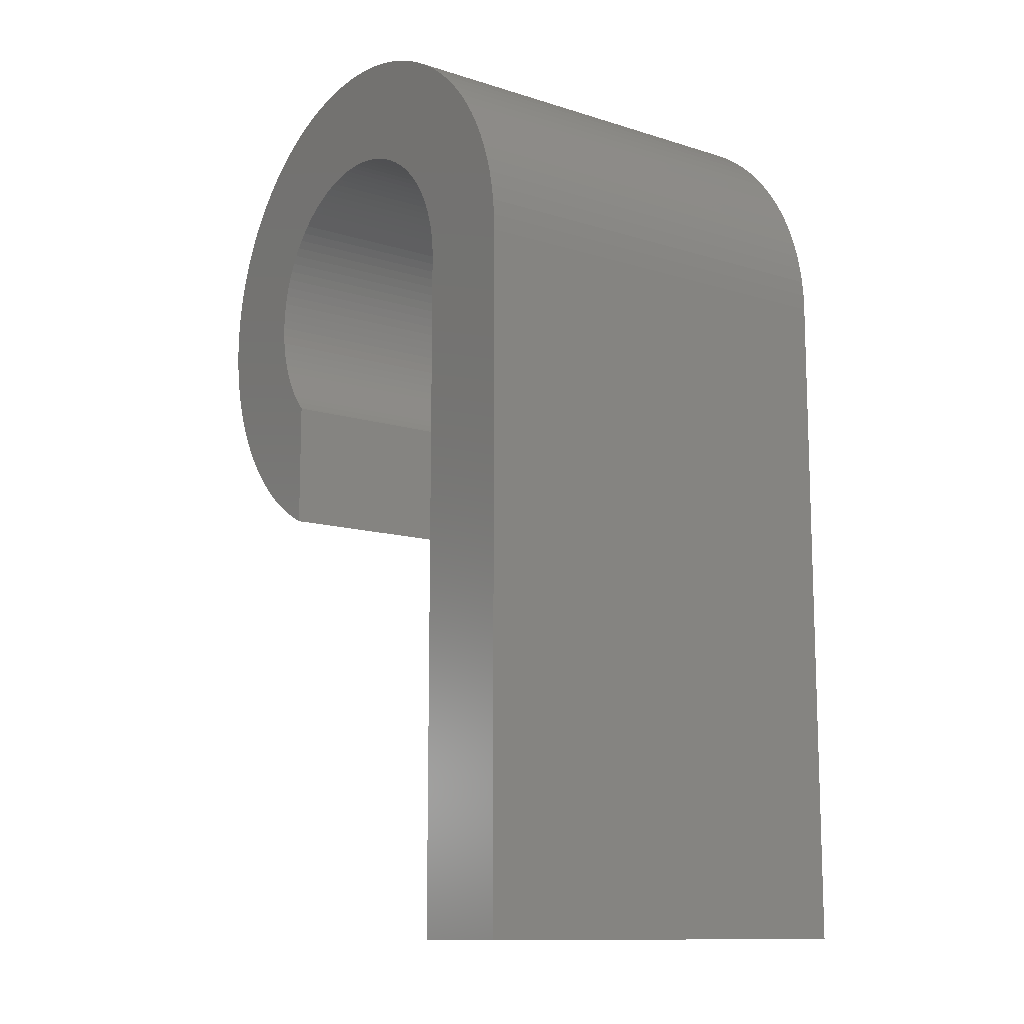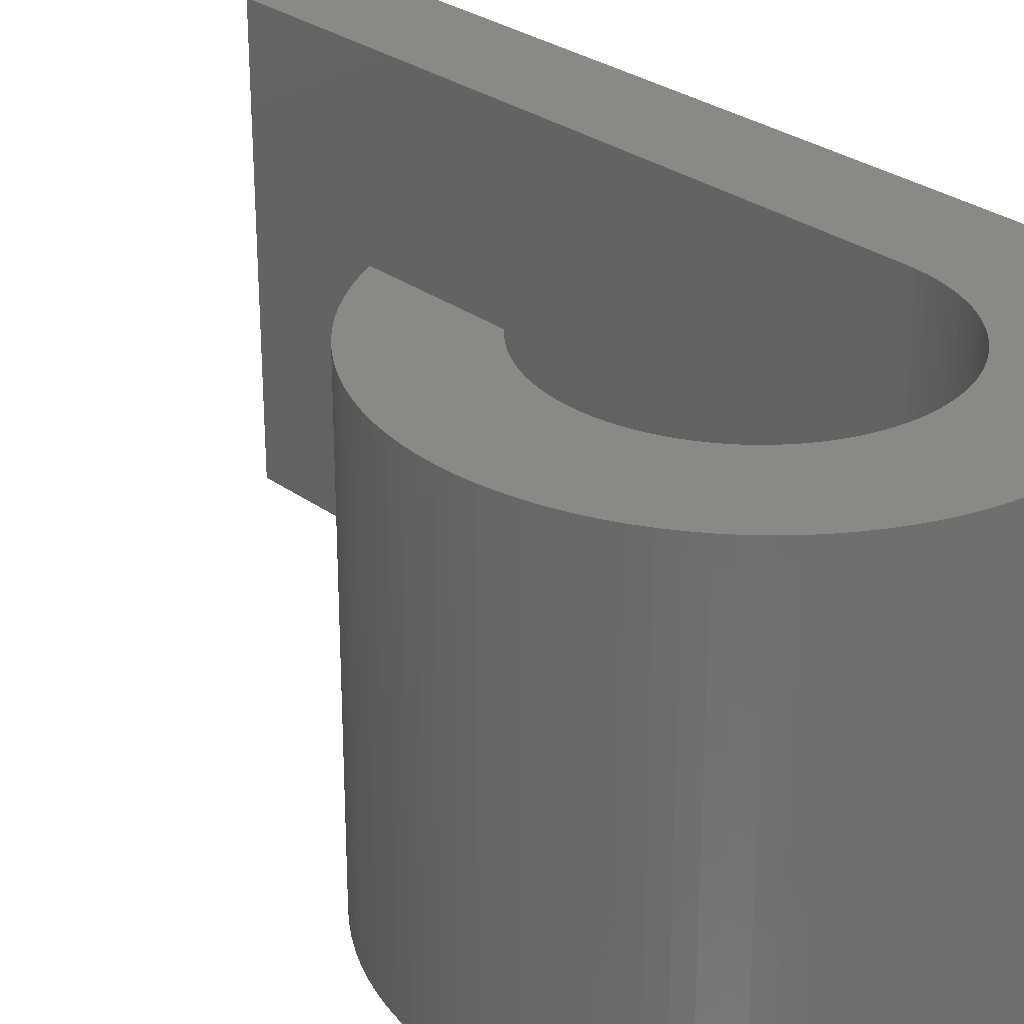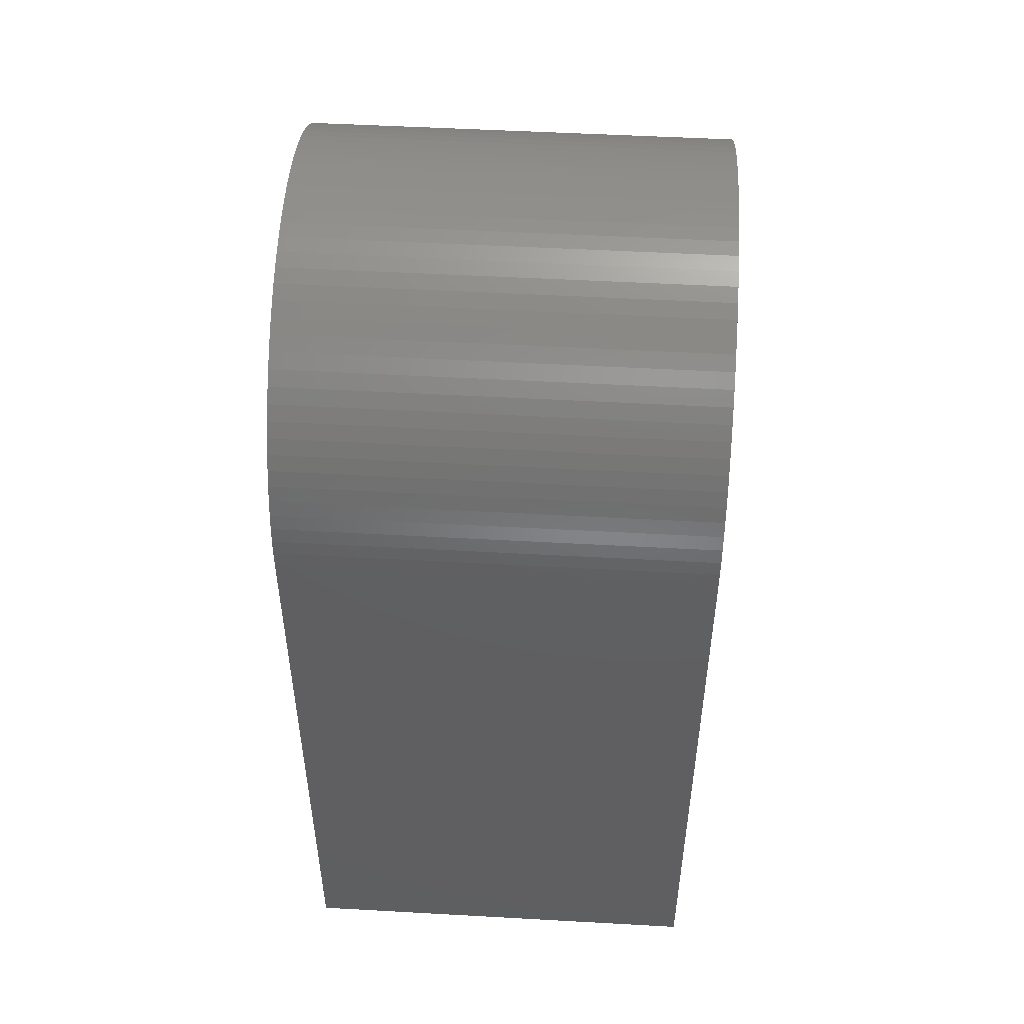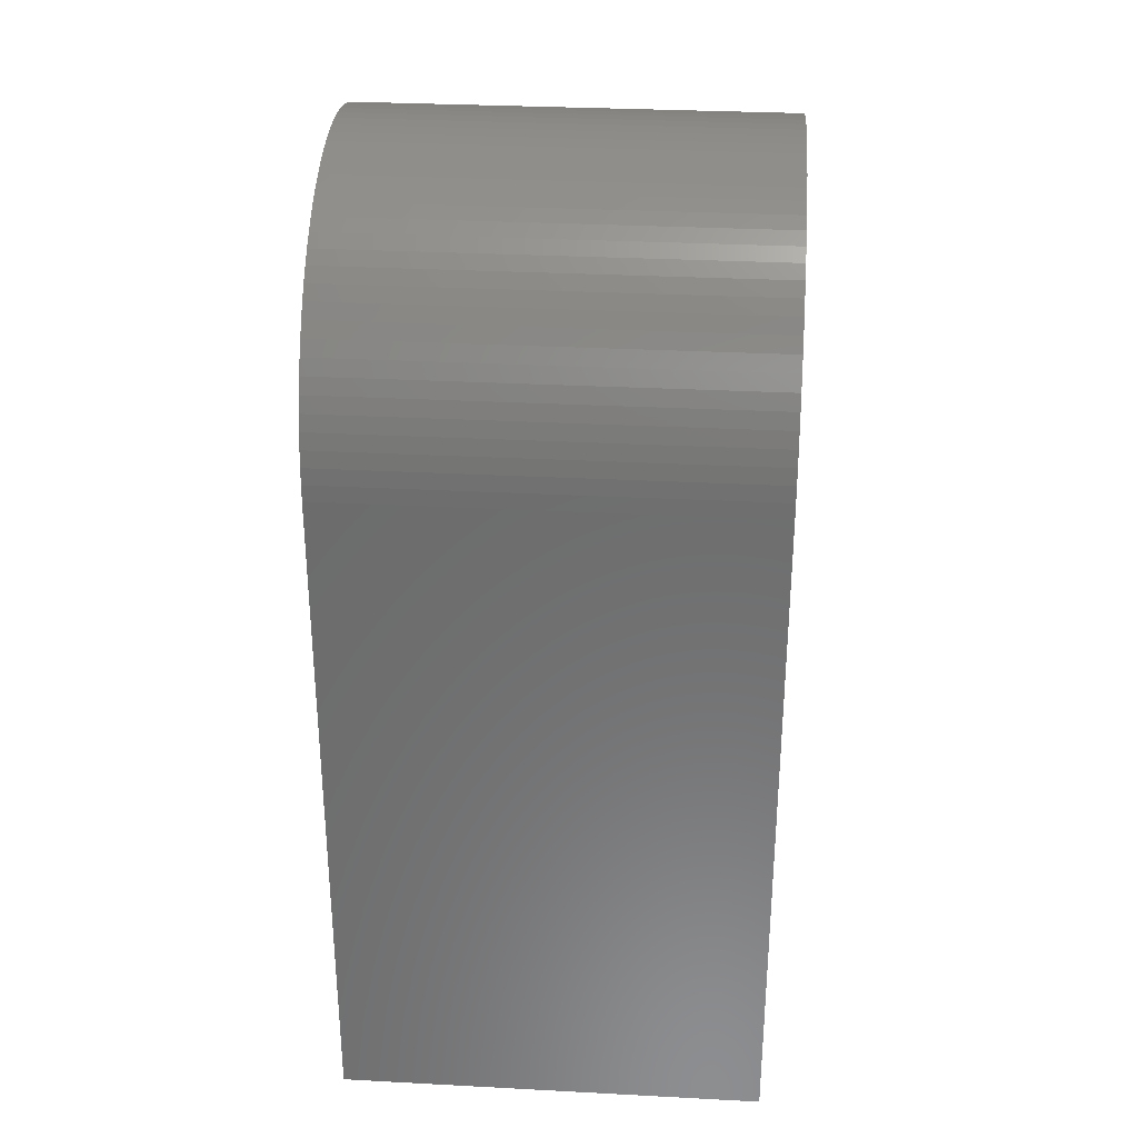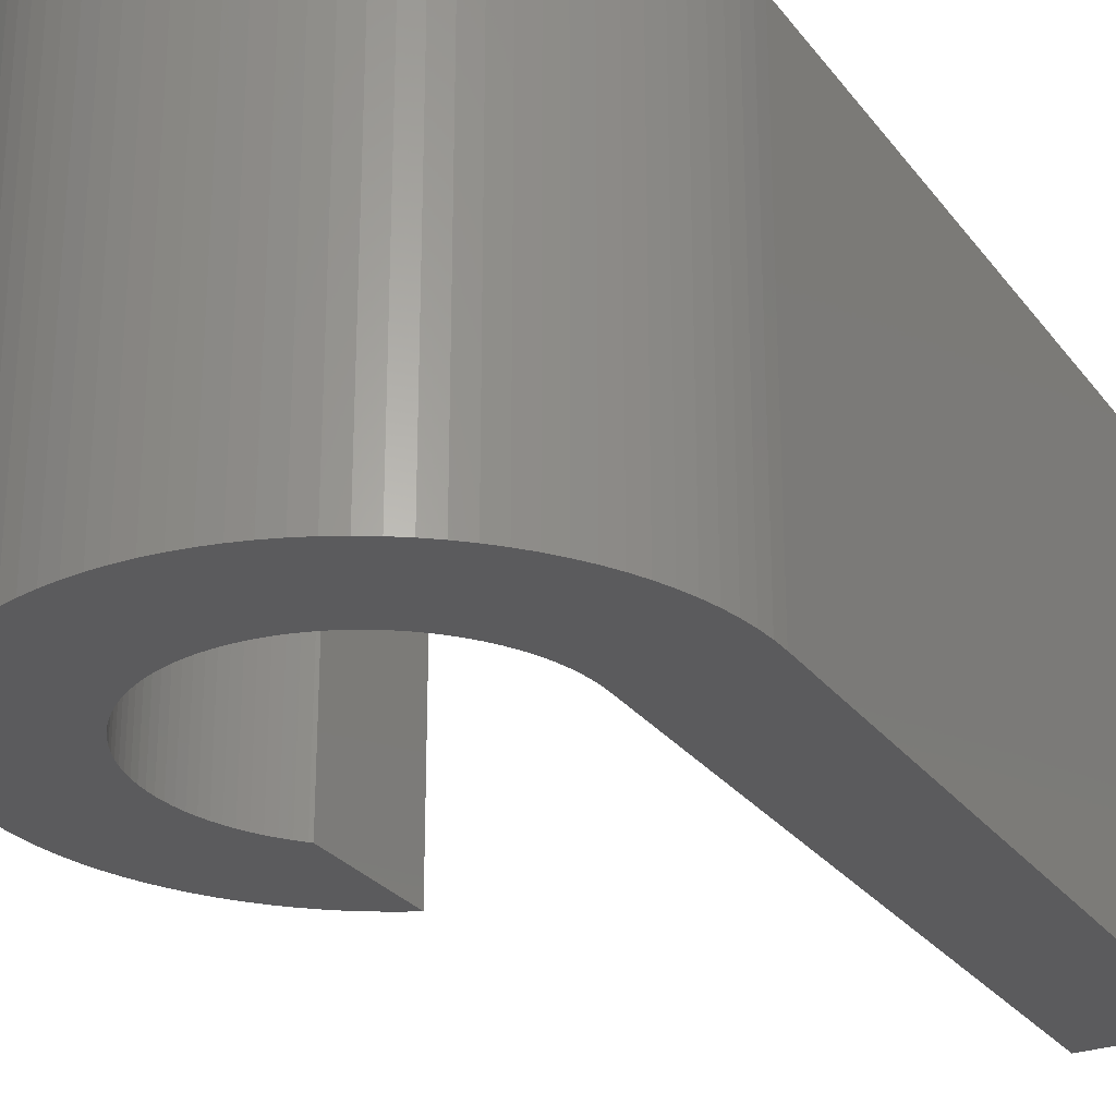
<metadata>
{"format":"stl","ext":"stl","renderer":"f3d","projection":"perspective","resolution":1024,"background":"white","views":[{"elev":-12.0,"azim":-126.8,"up":"+Y"},{"elev":28.9,"azim":137.4,"up":"+Z"},{"elev":50.3,"azim":-86.5,"up":"+Y"},{"elev":31.2,"azim":-85.7,"up":"+Y"},{"elev":-27.0,"azim":-151.2,"up":"+Z"}]}
</metadata>
<code>
# stl→obj: 272 verts, 540 faces
v -2.629 1.445 0
v -2.533 1.607 0
v -1.478 0.9377 0
v -2.312 1.912 0
v -1.348 1.115 0
v -1.416 1.029 0
v -2.427 1.763 0
v -1.534 0.8431 0
v -1.583 0.7451 0
v -2.187 2.054 0
v -1.276 1.198 0
v -2.054 2.187 0
v -1.198 1.276 0
v -1.912 2.312 0
v -1.115 1.348 0
v -1.763 2.427 0
v -1.029 1.416 0
v -1.607 2.533 0
v -0.9377 1.478 0
v -1.445 2.629 0
v -0.8431 1.534 0
v -1.277 2.714 0
v -0.7451 1.583 0
v -1.104 2.789 0
v -0.6442 1.627 0
v -0.927 2.853 0
v -0.5408 1.664 0
v -0.7461 2.906 0
v -0.4352 1.695 0
v -0.5621 2.947 0
v -0.3279 1.719 0
v -0.376 2.976 0
v -0.2193 1.736 0
v -0.1884 2.994 0
v -0.1099 1.747 0
v 3.674e-16 3 0
v 2.143e-16 1.75 0
v 0.1884 2.994 0
v 0.1099 1.747 0
v 0.376 2.976 0
v 0.2193 1.736 0
v 0.5621 2.947 0
v 0.3279 1.719 0
v 0.7461 2.906 0
v 0.4352 1.695 0
v 0.927 2.853 0
v 0.5408 1.664 0
v 1.104 2.789 0
v 0.6442 1.627 0
v 1.277 2.714 0
v 0.7451 1.583 0
v 1.445 2.629 0
v 0.8431 1.534 0
v 1.607 2.533 0
v 0.9377 1.478 0
v 1.763 2.427 0
v 1.029 1.416 0
v 1.912 2.312 0
v 1.115 1.348 0
v 2.054 2.187 0
v 1.198 1.276 0
v 2.187 2.054 0
v 1.276 1.198 0
v 2.312 1.912 0
v 1.348 1.115 0
v 2.427 1.763 0
v 1.416 1.029 0
v 2.533 1.607 0
v 1.478 0.9377 0
v 2.629 1.445 0
v 1.534 0.8431 0
v 2.714 1.277 0
v 1.583 0.7451 0
v 2.789 1.104 0
v 1.627 0.6442 0
v 2.853 0.927 0
v 1.664 0.5408 0
v 2.906 0.7461 0
v 1.695 0.4352 0
v 2.947 0.5621 0
v 1.719 0.3279 0
v 2.976 0.376 0
v 1.736 0.2193 0
v 2.994 0.1884 0
v 1.747 0.1099 0
v 3 -3.674e-16 0
v 1.75 -2.143e-16 0
v 2.994 -0.1884 0
v 1.747 -0.1099 0
v 2.976 -0.376 0
v 1.736 -0.2193 0
v 2.947 -0.5621 0
v 1.719 -0.3279 0
v 2.906 -0.7461 0
v 1.695 -0.4352 0
v 2.853 -0.927 0
v 1.664 -0.5408 0
v 2.789 -1.104 0
v 1.627 -0.6442 0
v 2.714 -1.277 0
v 1.583 -0.7451 0
v 2.629 -1.445 0
v 1.534 -0.8431 0
v 2.533 -1.607 0
v 1.478 -0.9377 0
v 2.427 -1.763 0
v 1.416 -1.029 0
v 1.276 -1.198 0
v 1.348 -1.115 0
v 2.312 -1.912 0
v 2.187 -2.054 0
v 1.25 -1.224 0
v 2.054 -2.187 0
v 1.912 -2.312 0
v 1.763 -2.427 0
v 1.607 -2.533 0
v 1.445 -2.629 0
v 1.277 -2.714 0
v -1.736 0.2193 0
v -2.976 0.376 0
v -1.719 0.3279 0
v 1.25 -2.726 0
v -2.714 1.277 0
v -1.627 0.6442 0
v -2.789 1.104 0
v -2.853 0.927 0
v -1.664 0.5408 0
v -2.906 0.7461 0
v -1.695 0.4352 0
v -2.947 0.5621 0
v -1.747 0.1099 0
v -2.994 0.1884 0
v -1.75 2.143e-16 0
v -3 3.674e-16 0
v -3 -8 0
v -1.75 -8 0
v -1.478 0.9377 5
v -2.533 1.607 5
v -2.629 1.445 5
v -1.416 1.029 5
v -1.348 1.115 5
v -2.312 1.912 5
v -2.427 1.763 5
v -1.583 0.7451 5
v -1.534 0.8431 5
v -1.276 1.198 5
v -2.187 2.054 5
v -1.198 1.276 5
v -2.054 2.187 5
v -1.115 1.348 5
v -1.912 2.312 5
v -1.029 1.416 5
v -1.763 2.427 5
v -0.9377 1.478 5
v -1.607 2.533 5
v -0.8431 1.534 5
v -1.445 2.629 5
v -0.7451 1.583 5
v -1.277 2.714 5
v -0.6442 1.627 5
v -1.104 2.789 5
v -0.5408 1.664 5
v -0.927 2.853 5
v -0.4352 1.695 5
v -0.7461 2.906 5
v -0.3279 1.719 5
v -0.5621 2.947 5
v -0.2193 1.736 5
v -0.376 2.976 5
v -0.1099 1.747 5
v -0.1884 2.994 5
v 2.143e-16 1.75 5
v 3.674e-16 3 5
v 0.1099 1.747 5
v 0.1884 2.994 5
v 0.2193 1.736 5
v 0.376 2.976 5
v 0.3279 1.719 5
v 0.5621 2.947 5
v 0.4352 1.695 5
v 0.7461 2.906 5
v 0.5408 1.664 5
v 0.927 2.853 5
v 0.6442 1.627 5
v 1.104 2.789 5
v 0.7451 1.583 5
v 1.277 2.714 5
v 0.8431 1.534 5
v 1.445 2.629 5
v 0.9377 1.478 5
v 1.607 2.533 5
v 1.029 1.416 5
v 1.763 2.427 5
v 1.115 1.348 5
v 1.912 2.312 5
v 1.198 1.276 5
v 2.054 2.187 5
v 1.276 1.198 5
v 2.187 2.054 5
v 1.348 1.115 5
v 2.312 1.912 5
v 1.416 1.029 5
v 2.427 1.763 5
v 1.478 0.9377 5
v 2.533 1.607 5
v 1.534 0.8431 5
v 2.629 1.445 5
v 1.583 0.7451 5
v 2.714 1.277 5
v 1.627 0.6442 5
v 2.789 1.104 5
v 1.664 0.5408 5
v 2.853 0.927 5
v 1.695 0.4352 5
v 2.906 0.7461 5
v 1.719 0.3279 5
v 2.947 0.5621 5
v 1.736 0.2193 5
v 2.976 0.376 5
v 1.747 0.1099 5
v 2.994 0.1884 5
v 1.75 -2.143e-16 5
v 3 -3.674e-16 5
v 1.747 -0.1099 5
v 2.994 -0.1884 5
v 1.736 -0.2193 5
v 2.976 -0.376 5
v 1.719 -0.3279 5
v 2.947 -0.5621 5
v 1.695 -0.4352 5
v 2.906 -0.7461 5
v 1.664 -0.5408 5
v 2.853 -0.927 5
v 1.627 -0.6442 5
v 2.789 -1.104 5
v 1.583 -0.7451 5
v 2.714 -1.277 5
v 1.534 -0.8431 5
v 2.629 -1.445 5
v 1.478 -0.9377 5
v 2.533 -1.607 5
v 1.416 -1.029 5
v 2.427 -1.763 5
v 2.312 -1.912 5
v 1.348 -1.115 5
v 1.276 -1.198 5
v 2.187 -2.054 5
v 1.25 -1.224 5
v 2.054 -2.187 5
v 1.912 -2.312 5
v 1.763 -2.427 5
v 1.607 -2.533 5
v 1.445 -2.629 5
v 1.277 -2.714 5
v -1.719 0.3279 5
v -2.976 0.376 5
v -1.736 0.2193 5
v 1.25 -2.726 5
v -2.714 1.277 5
v -1.627 0.6442 5
v -2.789 1.104 5
v -2.853 0.927 5
v -1.664 0.5408 5
v -2.906 0.7461 5
v -1.695 0.4352 5
v -2.947 0.5621 5
v -1.747 0.1099 5
v -2.994 0.1884 5
v -1.75 2.143e-16 5
v -3 3.674e-16 5
v -1.75 -8 5
v -3 -8 5
f 1 2 3
f 4 5 6
f 7 6 2
f 8 9 1
f 10 11 4
f 12 13 10
f 14 15 13
f 16 17 14
f 18 19 17
f 20 21 19
f 22 23 20
f 24 25 22
f 26 27 25
f 28 29 27
f 30 31 28
f 32 33 31
f 34 35 32
f 36 37 34
f 38 39 37
f 40 41 39
f 42 43 40
f 44 45 43
f 46 47 44
f 48 49 46
f 50 51 49
f 52 53 51
f 54 55 52
f 56 57 54
f 58 59 57
f 60 61 58
f 62 63 60
f 64 65 63
f 66 67 64
f 68 69 67
f 70 71 69
f 72 73 70
f 74 75 72
f 76 77 75
f 78 79 77
f 80 81 78
f 82 83 81
f 84 85 82
f 86 87 84
f 88 89 87
f 90 91 89
f 92 93 90
f 94 95 93
f 96 97 94
f 98 99 96
f 100 101 99
f 102 103 101
f 104 105 102
f 106 107 104
f 108 109 110
f 111 108 110
f 111 112 108
f 111 113 112
f 112 113 114
f 115 112 114
f 115 116 112
f 112 116 117
f 118 112 117
f 119 120 121
f 118 122 112
f 110 109 107
f 106 110 107
f 104 107 105
f 102 105 103
f 100 102 101
f 98 100 99
f 96 99 97
f 94 97 95
f 92 94 93
f 90 93 91
f 88 90 89
f 86 88 87
f 84 87 85
f 82 85 83
f 80 82 81
f 78 81 79
f 76 78 77
f 74 76 75
f 72 75 73
f 70 73 71
f 68 70 69
f 66 68 67
f 64 67 65
f 62 64 63
f 60 63 61
f 58 61 59
f 56 58 57
f 54 57 55
f 52 55 53
f 50 52 51
f 48 50 49
f 46 49 47
f 44 47 45
f 42 44 43
f 40 43 41
f 38 40 39
f 36 38 37
f 34 37 35
f 32 35 33
f 30 32 31
f 28 31 29
f 26 28 27
f 24 26 25
f 22 25 23
f 20 23 21
f 18 20 19
f 16 18 17
f 14 17 15
f 12 14 13
f 10 13 11
f 4 11 5
f 7 4 6
f 2 6 3
f 1 3 8
f 123 1 9
f 124 123 9
f 124 125 123
f 124 126 125
f 124 127 126
f 126 127 128
f 128 127 129
f 121 128 129
f 121 130 128
f 121 120 130
f 119 131 120
f 120 131 132
f 132 131 133
f 134 132 133
f 135 134 136
f 134 133 136
f 137 138 139
f 140 141 142
f 138 140 143
f 139 144 145
f 142 146 147
f 147 148 149
f 148 150 151
f 151 152 153
f 152 154 155
f 154 156 157
f 157 158 159
f 159 160 161
f 160 162 163
f 162 164 165
f 165 166 167
f 166 168 169
f 169 170 171
f 171 172 173
f 172 174 175
f 174 176 177
f 177 178 179
f 178 180 181
f 181 182 183
f 183 184 185
f 184 186 187
f 186 188 189
f 189 190 191
f 191 192 193
f 192 194 195
f 195 196 197
f 197 198 199
f 198 200 201
f 201 202 203
f 202 204 205
f 204 206 207
f 207 208 209
f 209 210 211
f 210 212 213
f 212 214 215
f 215 216 217
f 216 218 219
f 219 220 221
f 221 222 223
f 222 224 225
f 224 226 227
f 227 228 229
f 228 230 231
f 231 232 233
f 233 234 235
f 234 236 237
f 236 238 239
f 239 240 241
f 241 242 243
f 244 245 246
f 244 246 247
f 246 248 247
f 248 249 247
f 250 249 248
f 250 248 251
f 248 252 251
f 253 252 248
f 253 248 254
f 255 256 257
f 248 258 254
f 242 245 244
f 242 244 243
f 240 242 241
f 238 240 239
f 236 239 237
f 234 237 235
f 232 234 233
f 230 232 231
f 228 231 229
f 226 228 227
f 224 227 225
f 222 225 223
f 220 222 221
f 218 220 219
f 216 219 217
f 214 216 215
f 212 215 213
f 210 213 211
f 208 210 209
f 206 208 207
f 204 207 205
f 202 205 203
f 200 202 201
f 198 201 199
f 196 198 197
f 194 196 195
f 192 195 193
f 190 192 191
f 188 190 189
f 186 189 187
f 184 187 185
f 182 184 183
f 180 182 181
f 178 181 179
f 176 178 177
f 174 177 175
f 172 175 173
f 170 172 171
f 168 170 169
f 166 169 167
f 164 166 165
f 162 165 163
f 160 163 161
f 158 160 159
f 156 158 157
f 154 157 155
f 152 155 153
f 150 152 151
f 148 151 149
f 146 148 147
f 141 146 142
f 140 142 143
f 137 140 138
f 145 137 139
f 144 139 259
f 144 259 260
f 259 261 260
f 261 262 260
f 262 263 260
f 264 263 262
f 265 263 264
f 265 264 255
f 264 266 255
f 266 256 255
f 256 267 257
f 268 267 256
f 269 267 268
f 269 268 270
f 271 270 272
f 271 269 270
f 119 267 131
f 119 257 267
f 121 257 119
f 121 255 257
f 129 255 121
f 129 265 255
f 127 265 129
f 127 263 265
f 124 263 127
f 124 260 263
f 9 260 124
f 9 144 260
f 8 144 9
f 8 145 144
f 3 145 8
f 3 137 145
f 6 137 3
f 6 140 137
f 5 140 6
f 5 141 140
f 11 141 5
f 11 146 141
f 13 146 11
f 13 148 146
f 15 148 13
f 15 150 148
f 17 150 15
f 17 152 150
f 19 152 17
f 19 154 152
f 21 154 19
f 21 156 154
f 23 156 21
f 23 158 156
f 25 158 23
f 25 160 158
f 27 160 25
f 27 162 160
f 29 162 27
f 29 164 162
f 31 164 29
f 31 166 164
f 33 166 31
f 33 168 166
f 35 168 33
f 35 170 168
f 37 170 35
f 37 172 170
f 39 172 37
f 39 174 172
f 41 174 39
f 41 176 174
f 43 176 41
f 43 178 176
f 45 178 43
f 45 180 178
f 47 180 45
f 47 182 180
f 49 182 47
f 49 184 182
f 51 184 49
f 51 186 184
f 53 186 51
f 53 188 186
f 55 188 53
f 55 190 188
f 57 190 55
f 57 192 190
f 59 192 57
f 59 194 192
f 61 194 59
f 61 196 194
f 63 196 61
f 63 198 196
f 65 198 63
f 65 200 198
f 67 200 65
f 67 202 200
f 69 202 67
f 69 204 202
f 71 204 69
f 71 206 204
f 73 206 71
f 73 208 206
f 75 208 73
f 75 210 208
f 77 210 75
f 77 212 210
f 79 212 77
f 79 214 212
f 81 214 79
f 81 216 214
f 83 216 81
f 83 218 216
f 85 218 83
f 85 220 218
f 87 220 85
f 87 222 220
f 89 222 87
f 89 224 222
f 91 224 89
f 91 226 224
f 93 226 91
f 93 228 226
f 95 228 93
f 95 230 228
f 97 230 95
f 97 232 230
f 99 232 97
f 99 234 232
f 101 234 99
f 101 236 234
f 103 236 101
f 103 238 236
f 105 238 103
f 105 240 238
f 107 240 105
f 107 242 240
f 109 242 107
f 109 245 242
f 108 245 109
f 108 246 245
f 112 246 108
f 112 248 246
f 122 248 112
f 122 258 248
f 118 258 122
f 118 254 258
f 117 254 118
f 117 253 254
f 116 253 117
f 116 252 253
f 115 252 116
f 115 251 252
f 114 251 115
f 114 250 251
f 113 250 114
f 113 249 250
f 111 249 113
f 111 247 249
f 110 247 111
f 110 244 247
f 106 244 110
f 106 243 244
f 104 243 106
f 104 241 243
f 102 241 104
f 102 239 241
f 100 239 102
f 100 237 239
f 98 237 100
f 98 235 237
f 96 235 98
f 96 233 235
f 94 233 96
f 94 231 233
f 92 231 94
f 92 229 231
f 90 229 92
f 90 227 229
f 88 227 90
f 88 225 227
f 86 225 88
f 86 223 225
f 84 223 86
f 84 221 223
f 82 221 84
f 82 219 221
f 80 219 82
f 80 217 219
f 78 217 80
f 78 215 217
f 76 215 78
f 76 213 215
f 74 213 76
f 74 211 213
f 72 211 74
f 72 209 211
f 70 209 72
f 70 207 209
f 68 207 70
f 68 205 207
f 66 205 68
f 66 203 205
f 64 203 66
f 64 201 203
f 62 201 64
f 62 199 201
f 60 199 62
f 60 197 199
f 58 197 60
f 58 195 197
f 56 195 58
f 56 193 195
f 54 193 56
f 54 191 193
f 52 191 54
f 52 189 191
f 50 189 52
f 50 187 189
f 48 187 50
f 48 185 187
f 46 185 48
f 46 183 185
f 44 183 46
f 44 181 183
f 42 181 44
f 42 179 181
f 40 179 42
f 40 177 179
f 38 177 40
f 38 175 177
f 36 175 38
f 36 173 175
f 34 173 36
f 34 171 173
f 32 171 34
f 32 169 171
f 30 169 32
f 30 167 169
f 28 167 30
f 28 165 167
f 26 165 28
f 26 163 165
f 24 163 26
f 24 161 163
f 22 161 24
f 22 159 161
f 20 159 22
f 20 157 159
f 18 157 20
f 18 155 157
f 16 155 18
f 16 153 155
f 14 153 16
f 14 151 153
f 12 151 14
f 12 149 151
f 10 149 12
f 10 147 149
f 4 147 10
f 4 142 147
f 7 142 4
f 7 143 142
f 2 143 7
f 2 138 143
f 1 138 2
f 1 139 138
f 123 139 1
f 123 259 139
f 125 259 123
f 125 261 259
f 126 261 125
f 126 262 261
f 128 262 126
f 128 264 262
f 130 264 128
f 130 266 264
f 120 266 130
f 120 256 266
f 132 256 120
f 132 268 256
f 134 268 132
f 134 270 268
f 135 270 134
f 135 272 270
f 136 272 135
f 136 271 272
f 133 271 136
f 133 269 271
f 131 269 133
f 131 267 269

</code>
